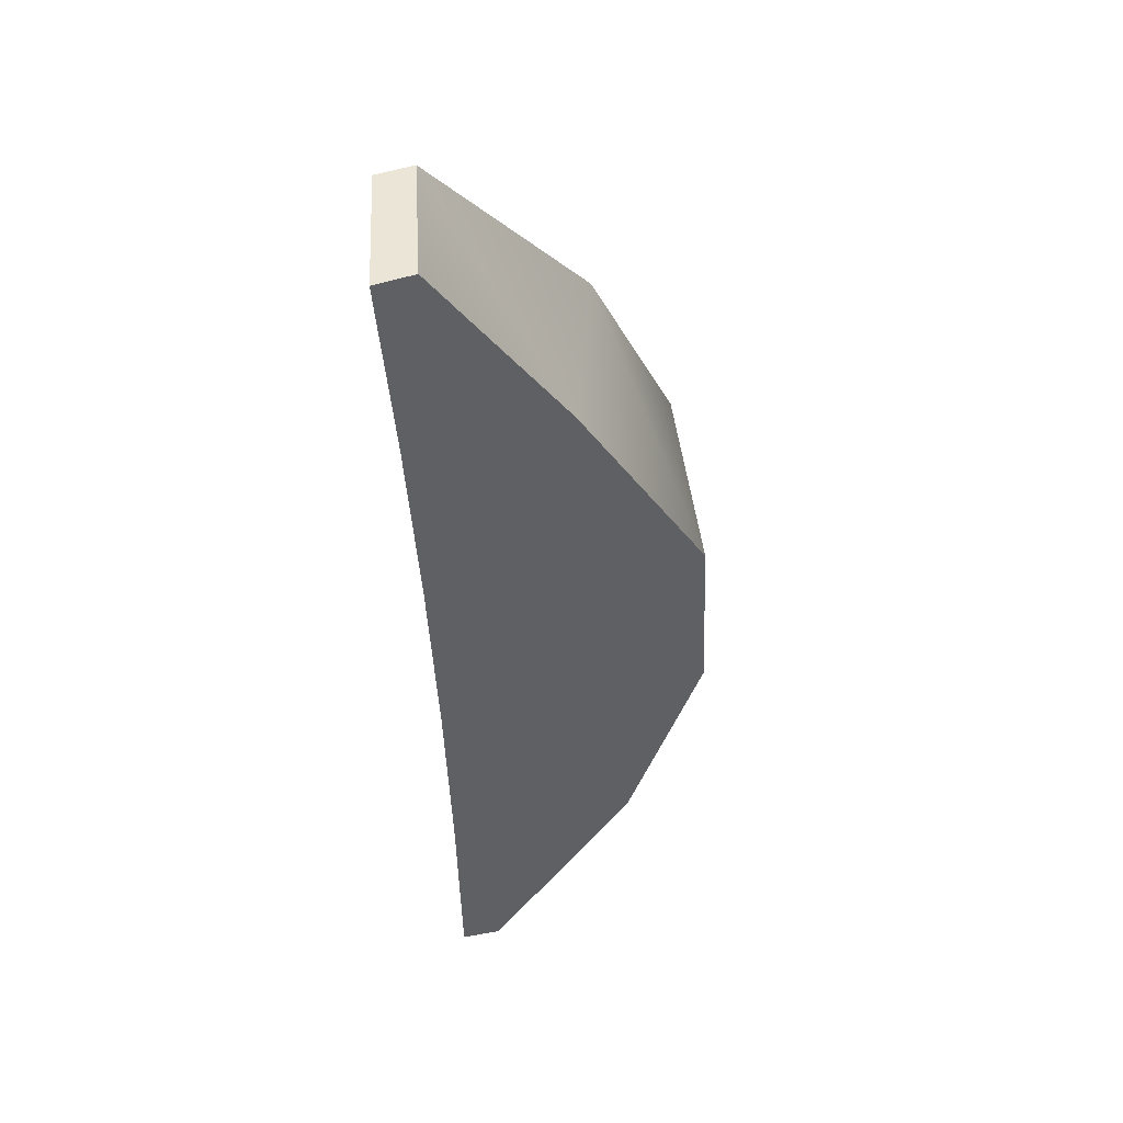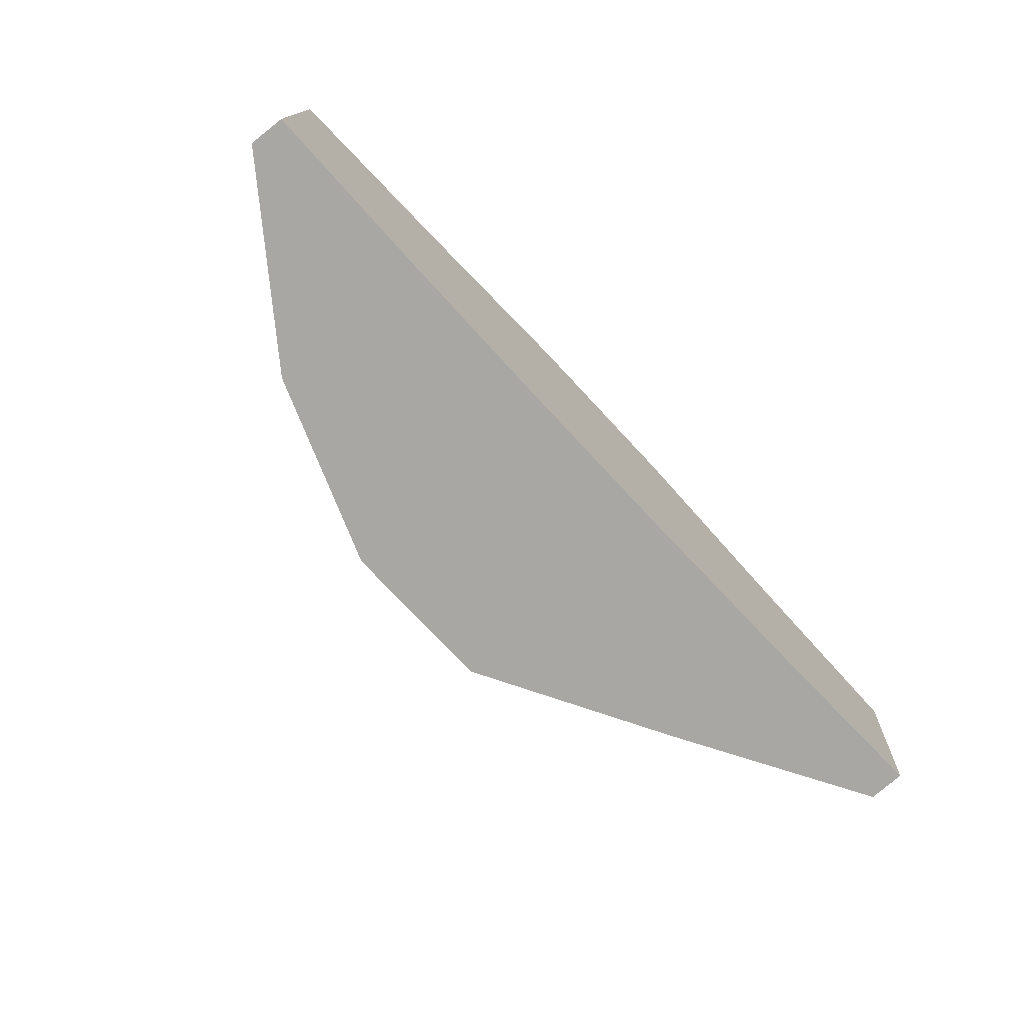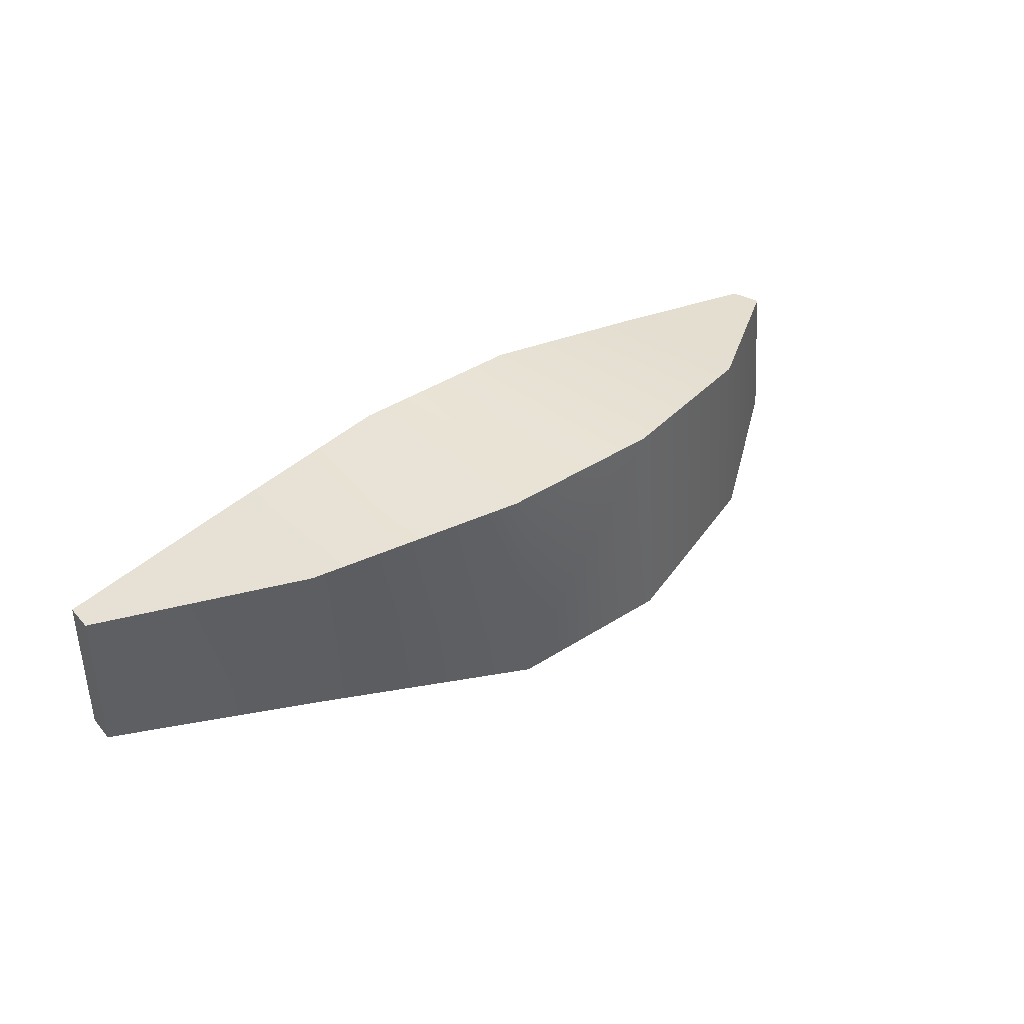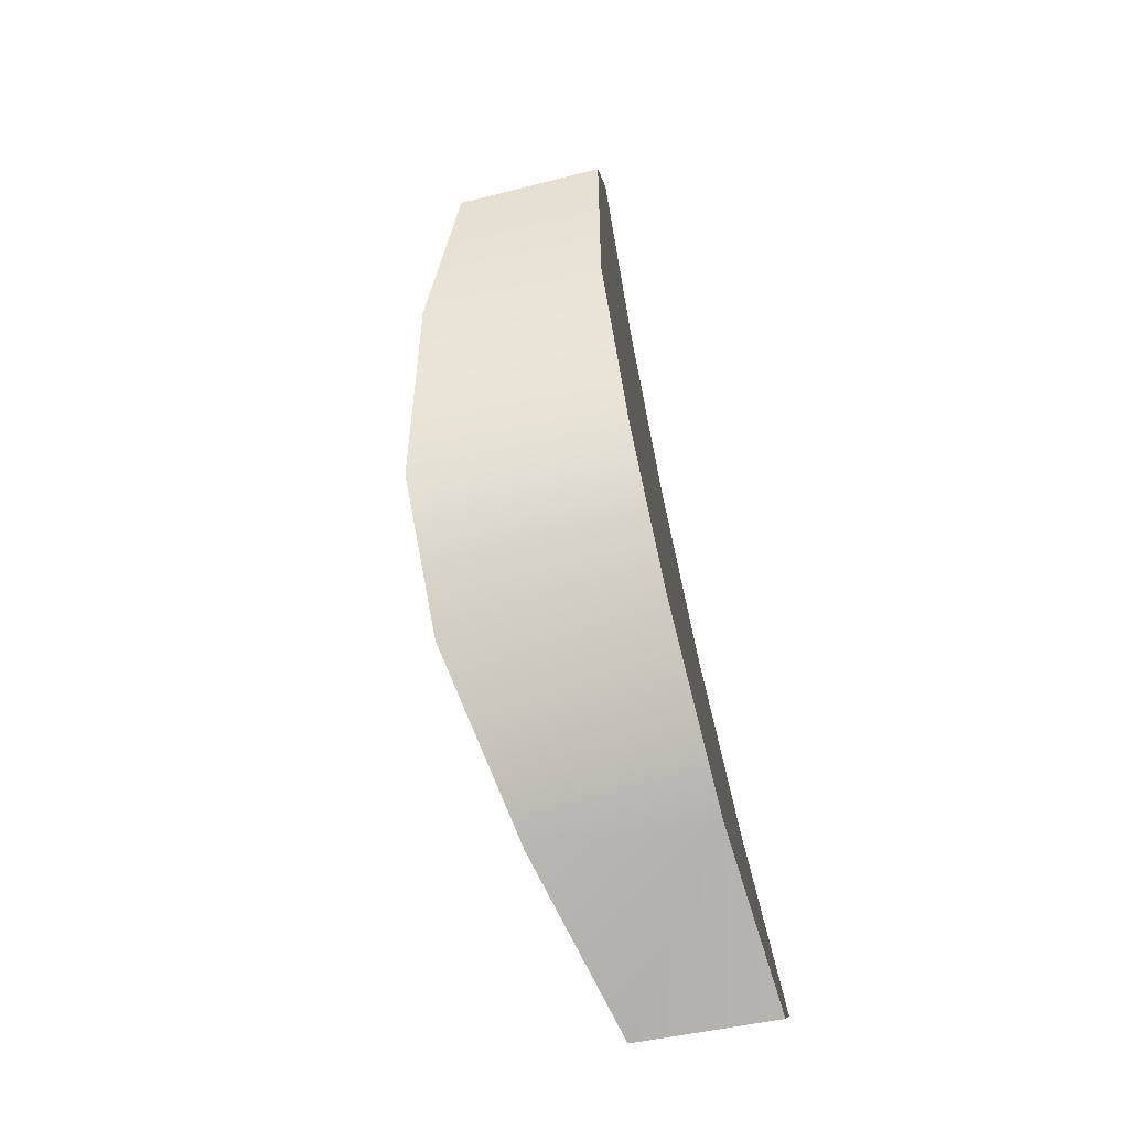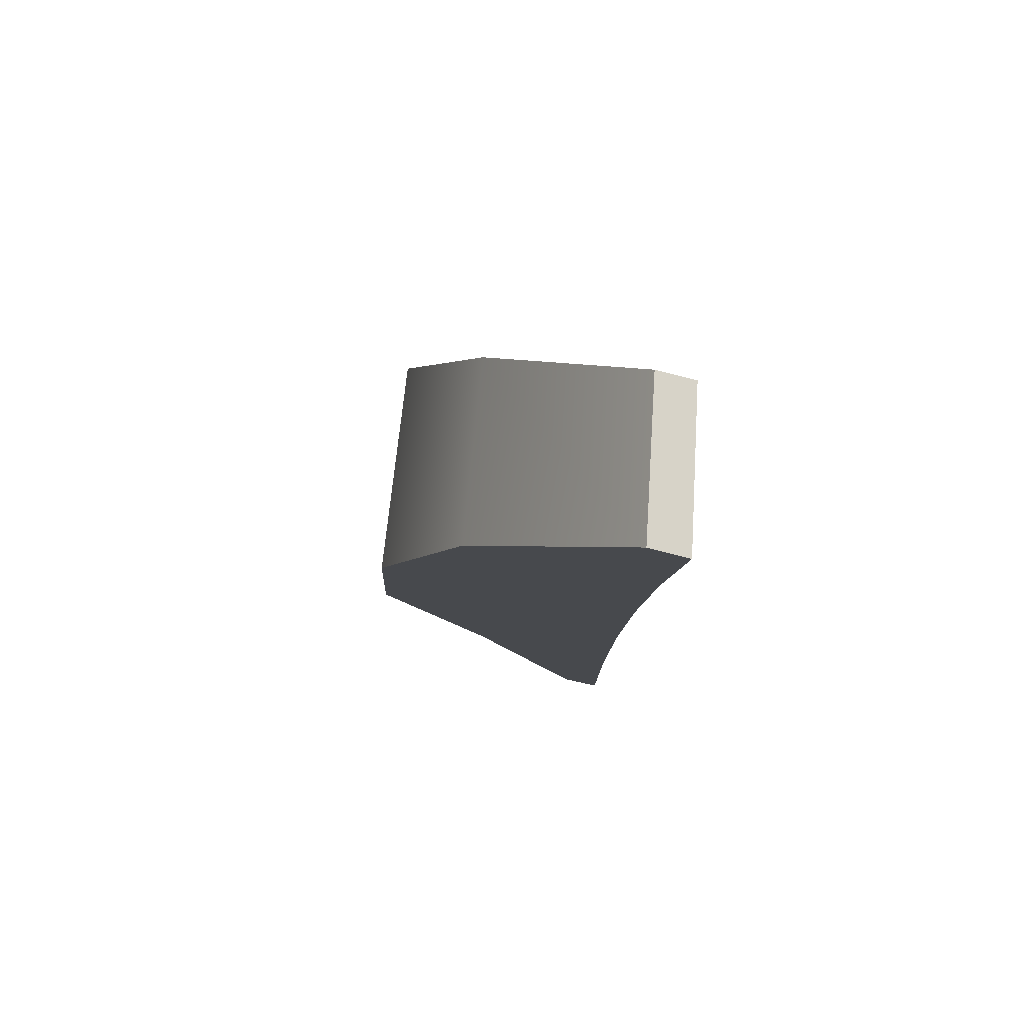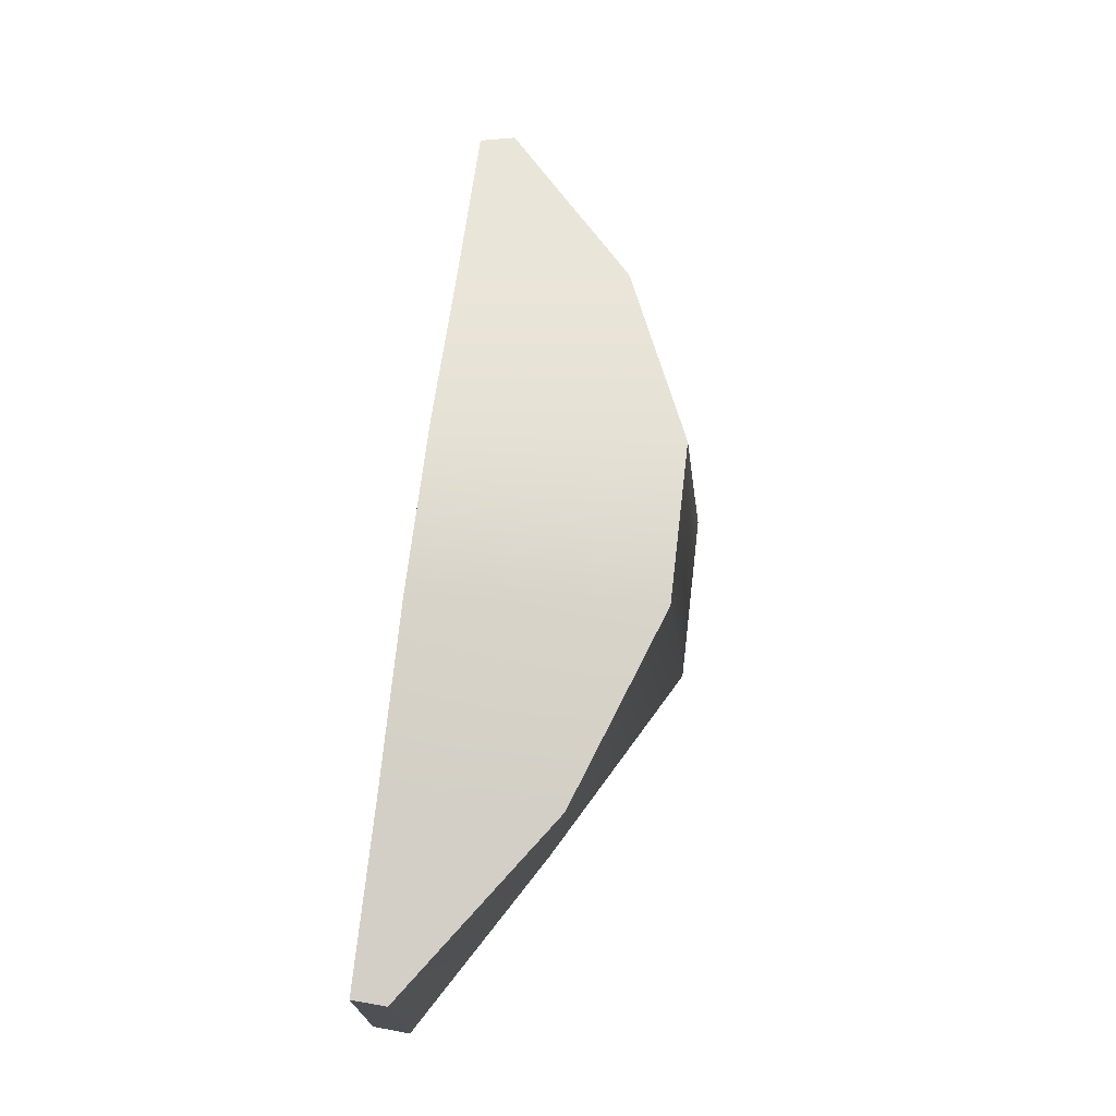
<metadata>
{"format":"obj","ext":"obj","renderer":"f3d","projection":"perspective","resolution":1024,"background":"white","views":[{"elev":-43.4,"azim":92.5,"up":"+Z"},{"elev":-74.5,"azim":-47.1,"up":"+Z"},{"elev":41.8,"azim":142.4,"up":"+Z"},{"elev":73.5,"azim":79.0,"up":"+Y"},{"elev":-12.0,"azim":-92.4,"up":"+Z"},{"elev":70.3,"azim":96.8,"up":"+Z"}]}
</metadata>
<code>
g Police_Moustache
v -0.01417 0.05373 0.08695
v -0.01455 0.05791 0.04984
v 0.01455 0.05791 0.04984
v 0.01417 0.05373 0.08695
v -0.01455 0.05791 0.04984
v -0.01576 0.01287 0.04192
v 0.01576 0.01287 0.04192
v 0.01455 0.05791 0.04984
v -0.01576 0.01287 0.04192
v -0.01544 0.01045 0.07916
v 0.01544 0.01045 0.07916
v 0.01576 0.01287 0.04192
v 0.07881 0.01018 0.0665
v 0.0793 0.01653 0.06791
v 0.08045 0.01828 0.04123
v 0.07987 0.01171 0.03974
v -0.07987 0.01171 0.03974
v -0.08045 0.01828 0.04123
v -0.0793 0.01653 0.06791
v -0.07881 0.01018 0.0665
v 0.01544 0.01045 0.07916
v 0.04807 0.01248 0.04119
v 0.01576 0.01287 0.04192
v 0.04724 0.01047 0.07316
v 0.07987 0.01171 0.03974
v 0.07881 0.01018 0.0665
v 0.01576 0.01287 0.04192
v 0.04843 0.03843 0.0466
v 0.01455 0.05791 0.04984
v 0.04807 0.01248 0.04119
v 0.08045 0.01828 0.04123
v 0.07987 0.01171 0.03974
v 0.01455 0.05791 0.04984
v 0.04756 0.04082 0.07915
v 0.01417 0.05373 0.08695
v 0.04843 0.03843 0.0466
v 0.0793 0.01653 0.06791
v 0.08045 0.01828 0.04123
v -0.01576 0.01287 0.04192
v -0.04724 0.01047 0.07316
v -0.01544 0.01045 0.07916
v -0.04807 0.01248 0.04119
v -0.07881 0.01018 0.0665
v -0.07987 0.01171 0.03974
v -0.01417 0.05373 0.08695
v -0.04862 0.04401 0.04744
v -0.01455 0.05791 0.04984
v -0.04757 0.04082 0.07915
v -0.08045 0.01828 0.04123
v -0.0793 0.01653 0.06791
v -0.01455 0.05791 0.04984
v -0.04807 0.01248 0.04119
v -0.01576 0.01287 0.04192
v -0.04862 0.04401 0.04744
v -0.07987 0.01171 0.03974
v -0.08045 0.01828 0.04123
v -0.04724 0.01047 0.07316
v -0.07881 0.01018 0.0665
v -0.0793 0.01653 0.06791
v -0.04757 0.04082 0.07915
v -0.01544 0.01045 0.07916
v -0.01417 0.05373 0.08695
v 0.01417 0.05373 0.08695
v 0.01544 0.01045 0.07916
v 0.04724 0.01047 0.07316
v 0.04756 0.04082 0.07915
v 0.07881 0.01018 0.0665
v 0.0793 0.01653 0.06791
g Police_Moustache_0
f 3 2 1
f 4 3 1
f 7 6 5
f 8 7 5
f 11 10 9
f 12 11 9
f 15 14 13
f 16 15 13
f 19 18 17
f 20 19 17
f 23 22 21
f 22 24 21
f 22 25 24
f 25 26 24
f 29 28 27
f 28 30 27
f 28 31 30
f 31 32 30
f 35 34 33
f 34 36 33
f 34 37 36
f 37 38 36
f 41 40 39
f 40 42 39
f 40 43 42
f 43 44 42
f 47 46 45
f 46 48 45
f 46 49 48
f 49 50 48
f 53 52 51
f 52 54 51
f 52 55 54
f 55 56 54
f 59 58 57
f 60 59 57
f 60 57 61
f 62 60 61
f 63 62 61
f 64 63 61
f 64 65 63
f 65 66 63
f 65 67 66
f 67 68 66

</code>
